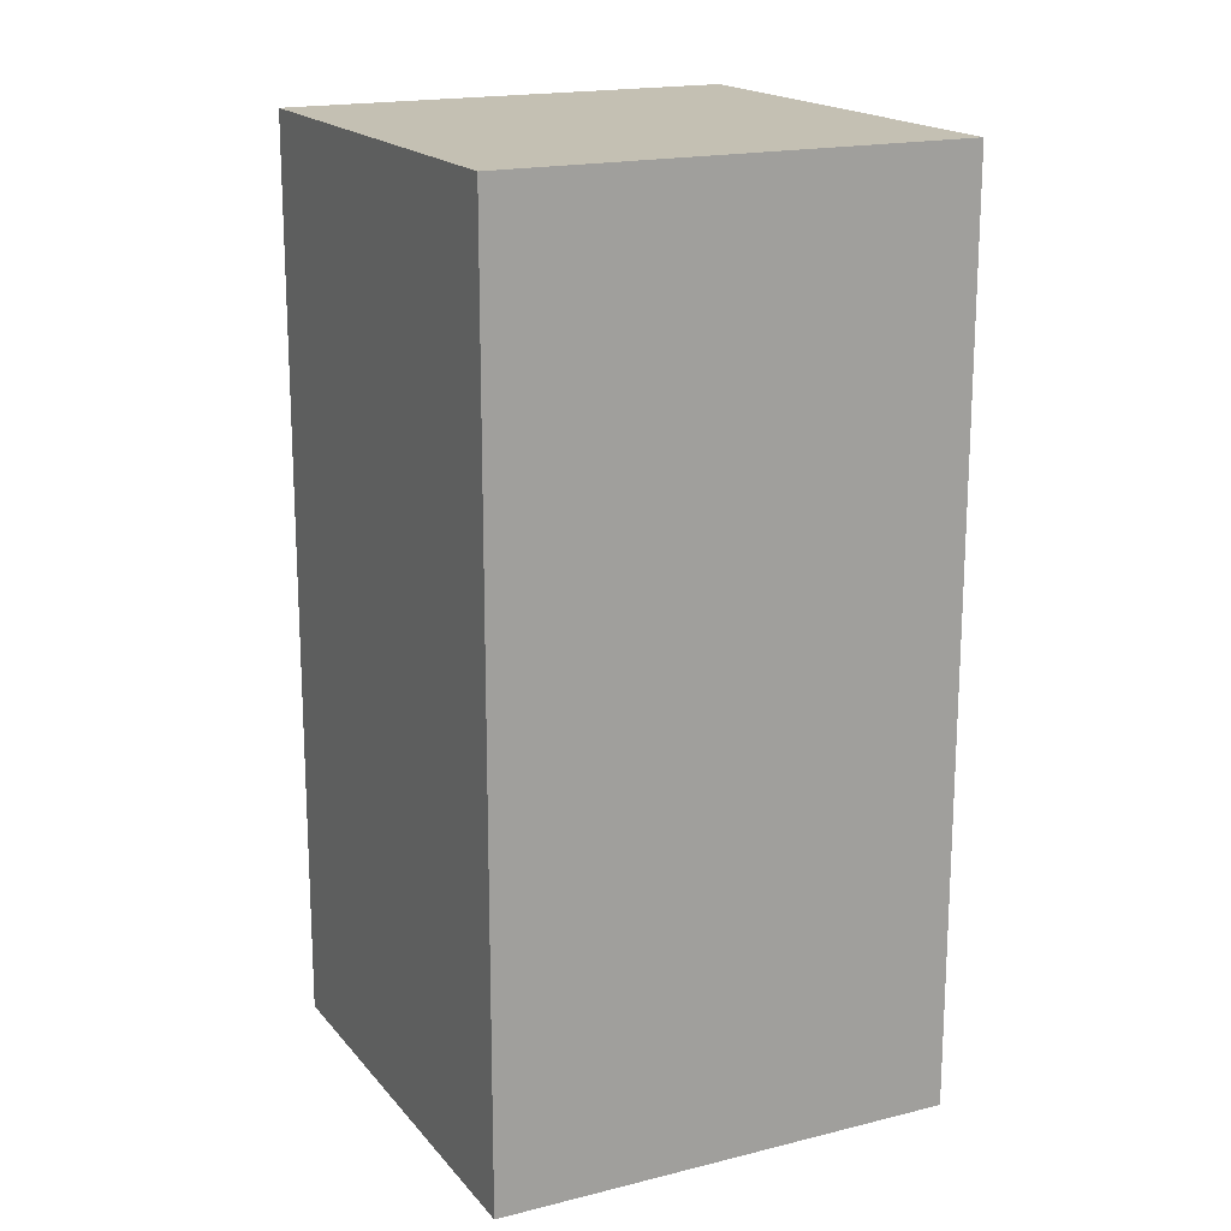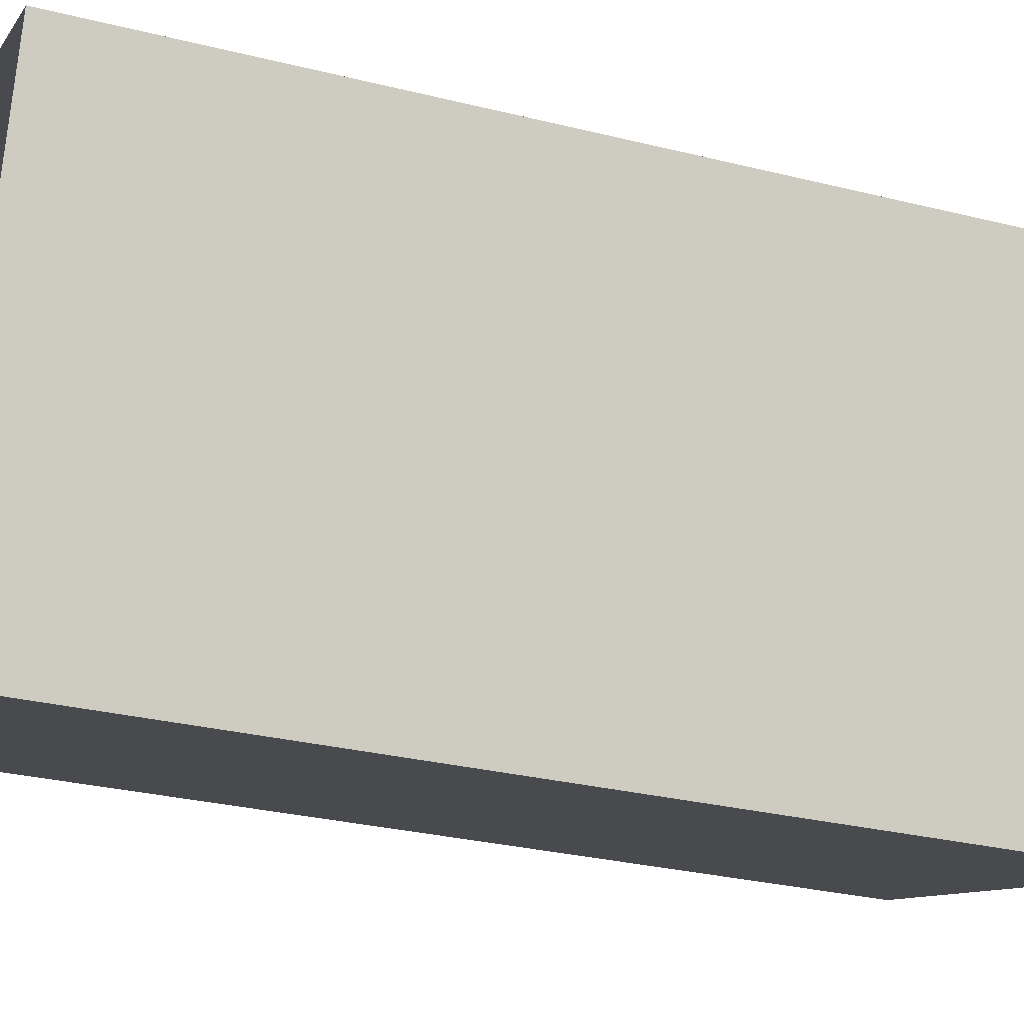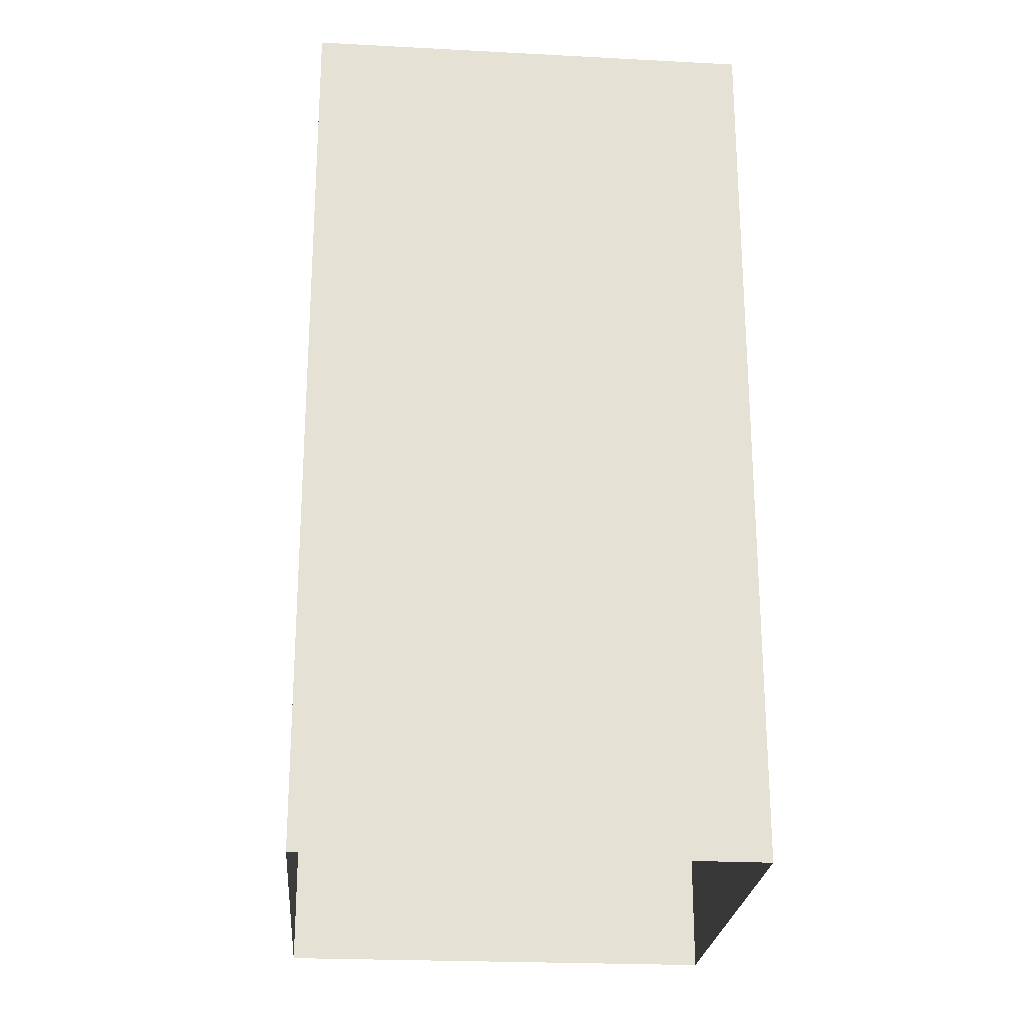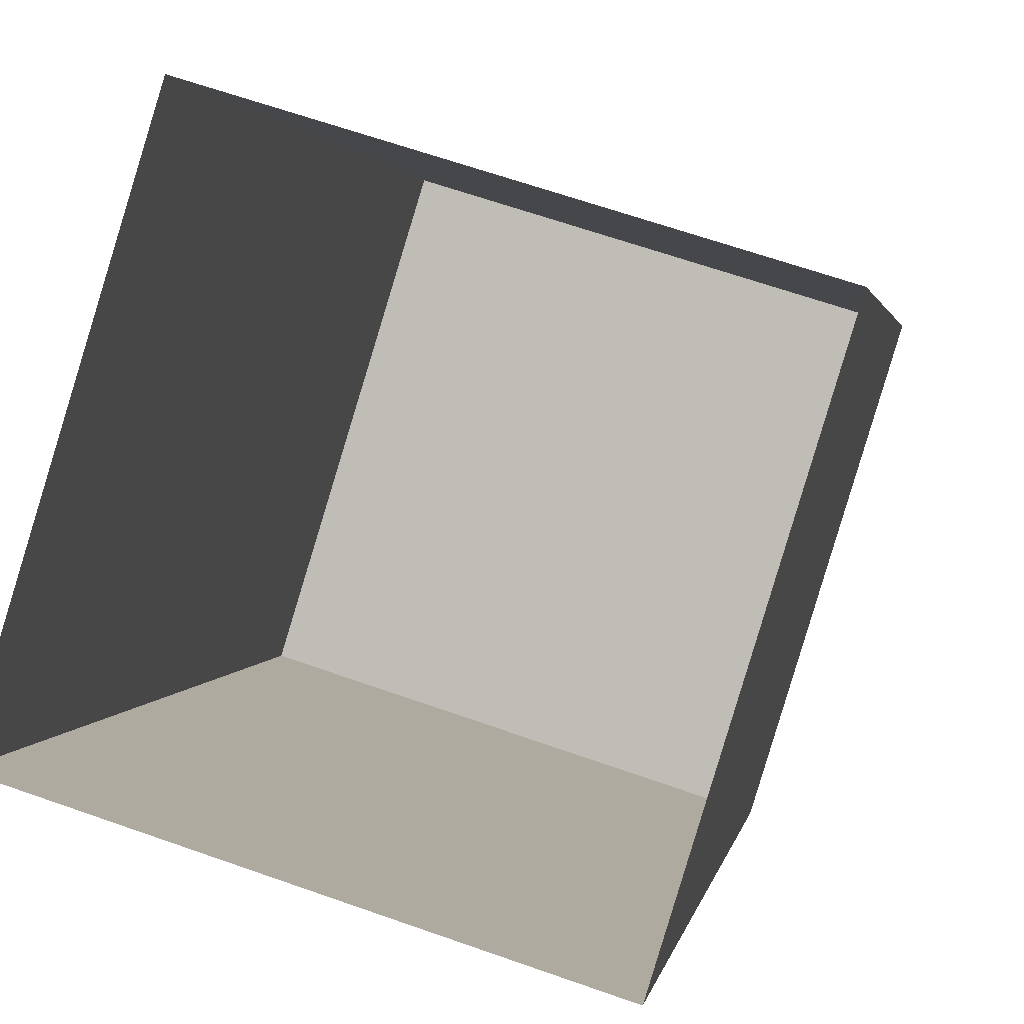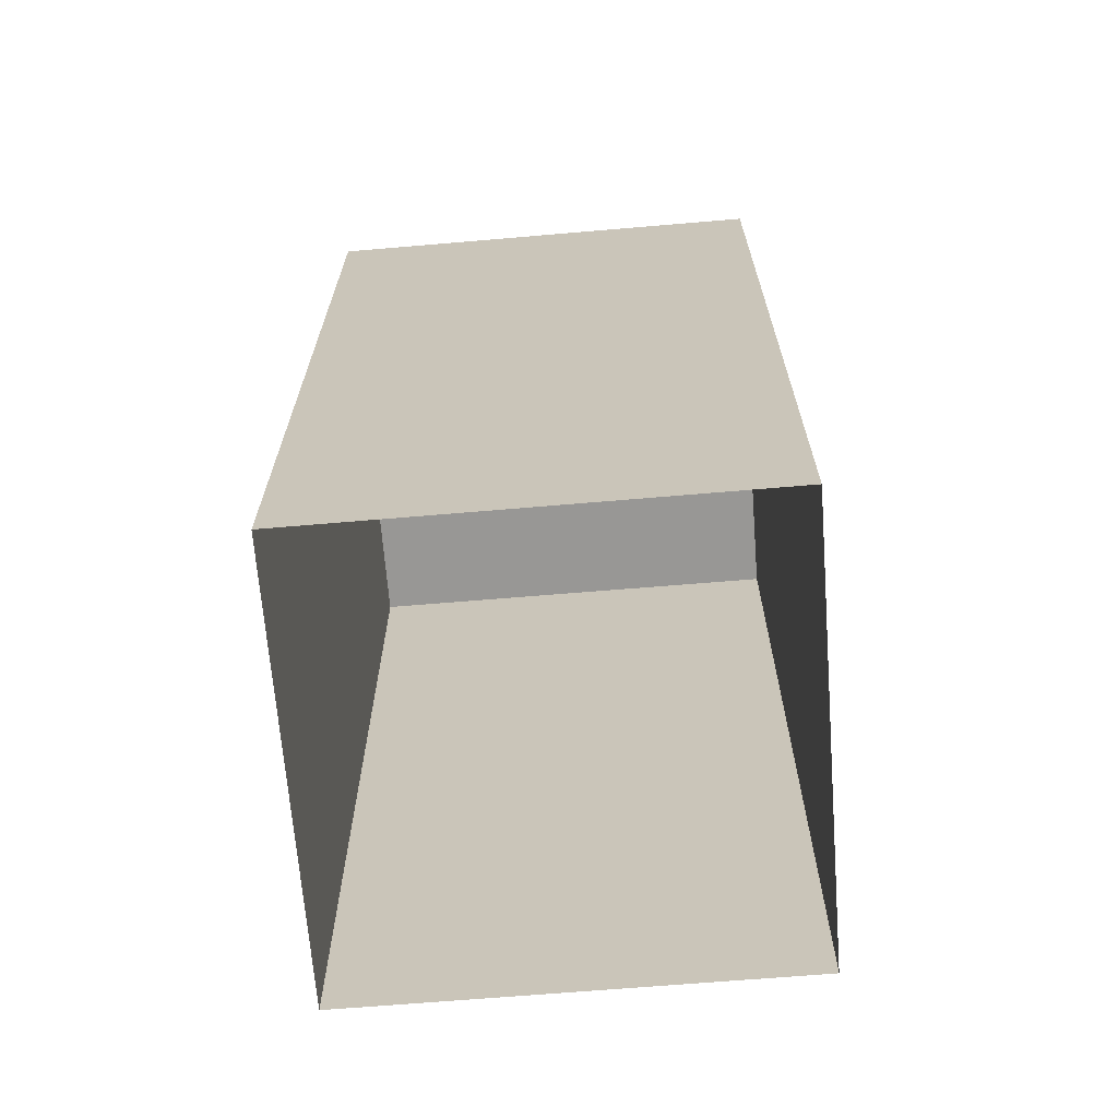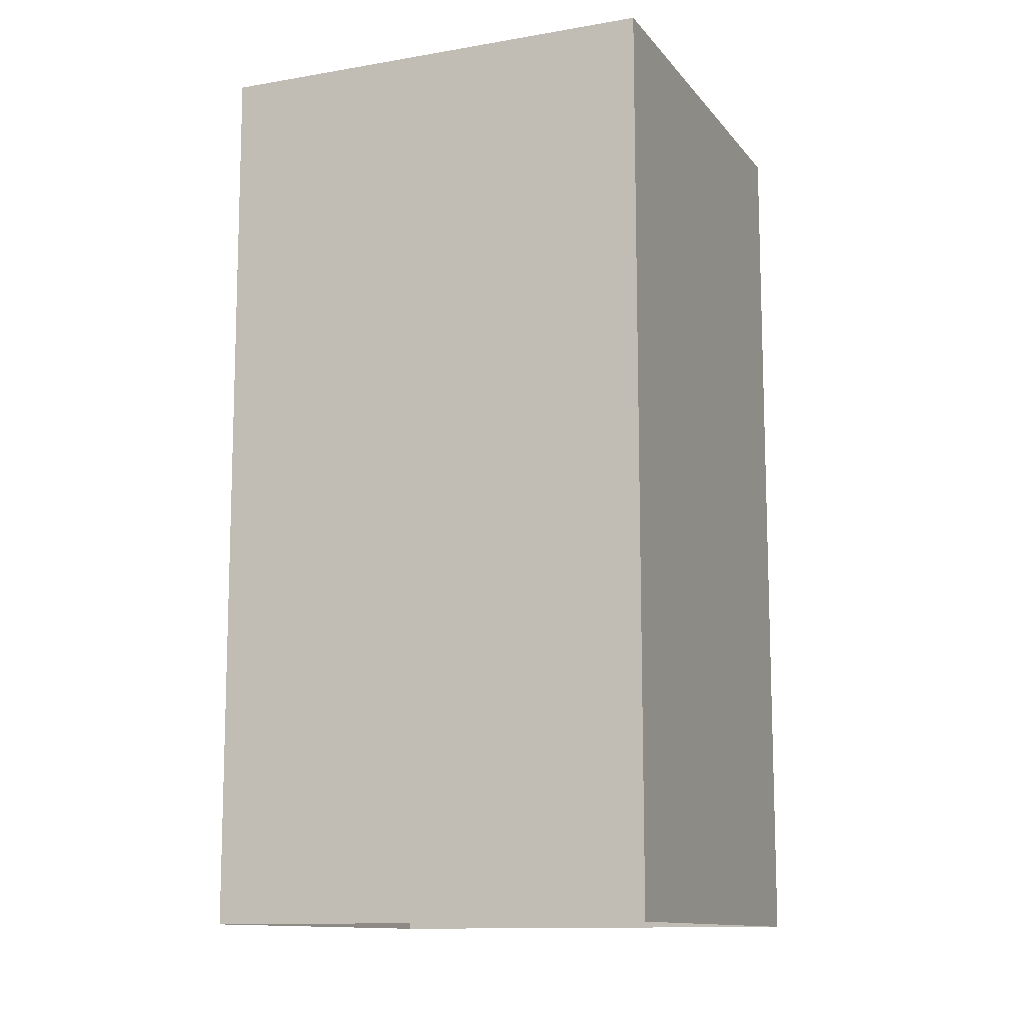
<metadata>
{"format":"obj","ext":"obj","renderer":"f3d","projection":"perspective","resolution":1024,"background":"white","views":[{"elev":18.0,"azim":80.8,"up":"+Y"},{"elev":-28.4,"azim":69.3,"up":"+Z"},{"elev":-24.1,"azim":-167.5,"up":"+Y"},{"elev":2.0,"azim":8.6,"up":"+Z"},{"elev":-68.2,"azim":111.9,"up":"+Y"},{"elev":-11.8,"azim":-50.1,"up":"+Y"}]}
</metadata>
<code>
o tall_box
v -0.104 3.139 -3.206
v -2.174 3.139 -4.306
v -1.684 3.14 -2.716
v -1.684 -0.1602 -2.714
v -2.174 3.139 -4.306
v -2.174 -0.1615 -4.304
v -2.174 3.139 -4.306
v -0.594 -0.1619 -4.804
v -2.174 -0.1615 -4.304
v -0.594 3.138 -4.806
v -0.104 -0.1606 -3.204
v -0.594 -0.1619 -4.804
v -0.104 3.139 -3.206
v -1.684 -0.1602 -2.714
v -0.104 -0.1606 -3.204
v -0.594 3.138 -4.806
v -1.684 3.14 -2.716
v -0.594 3.138 -4.806
v -0.104 3.139 -3.206
v -1.684 3.14 -2.716
f 1 2 3
f 4 5 6
f 7 8 9
f 10 11 12
f 13 14 15
f 1 16 2
f 4 17 5
f 7 18 8
f 10 19 11
f 13 20 14

</code>
